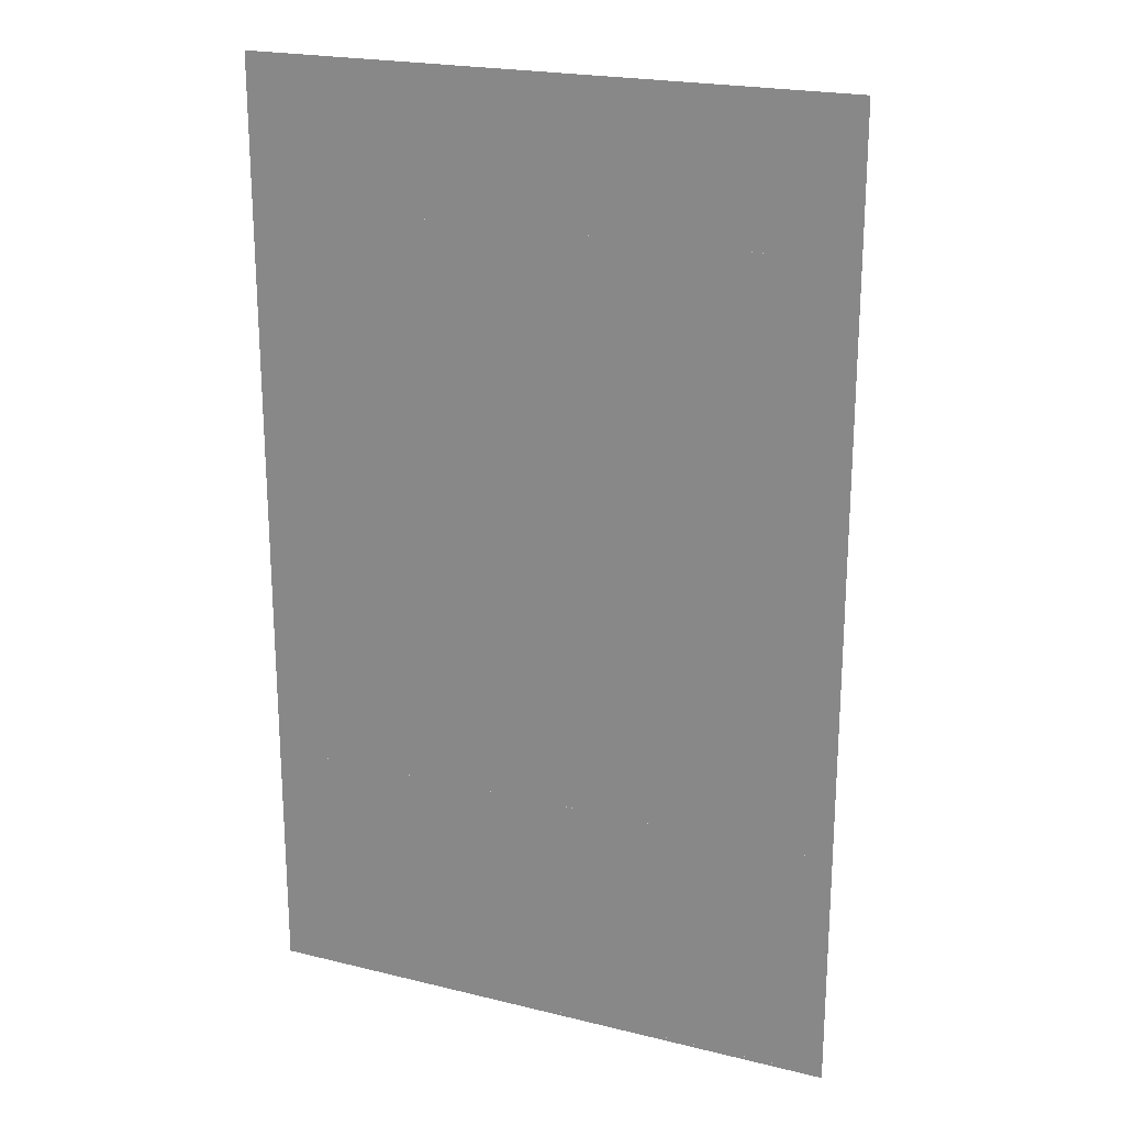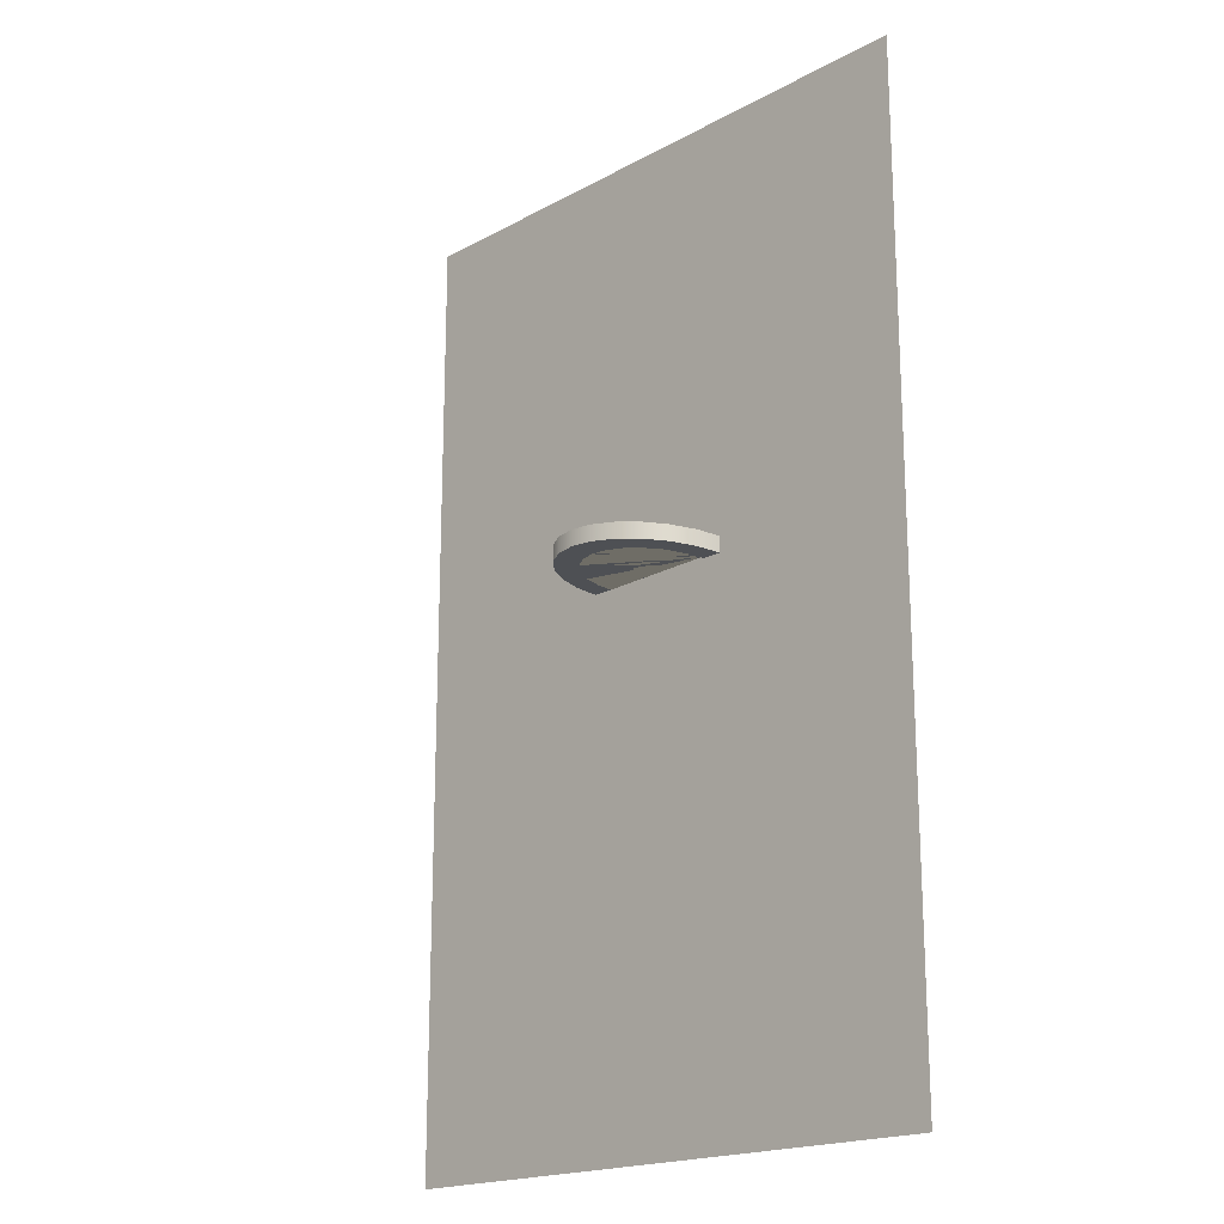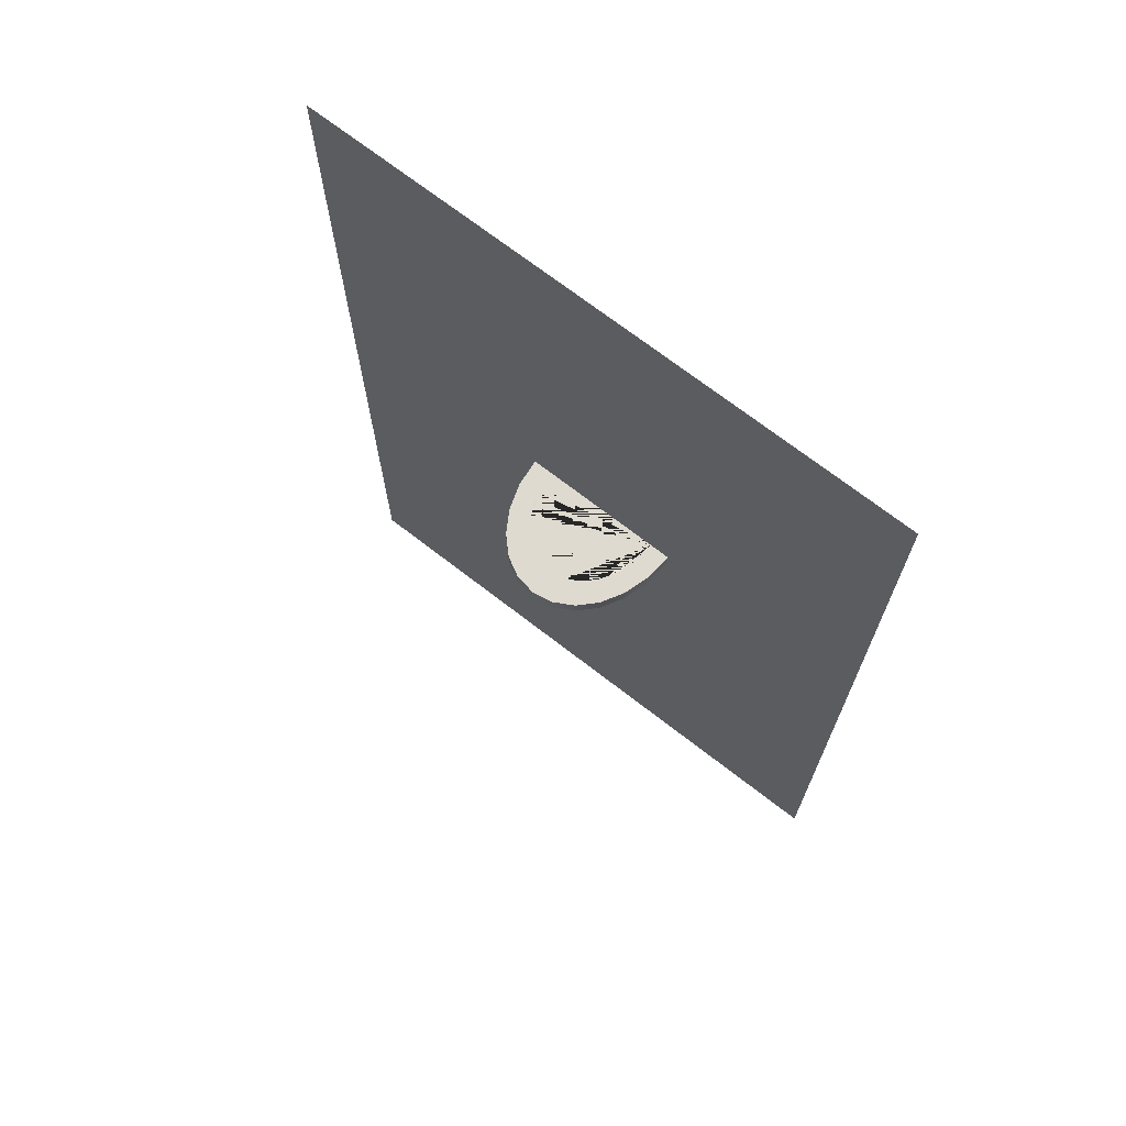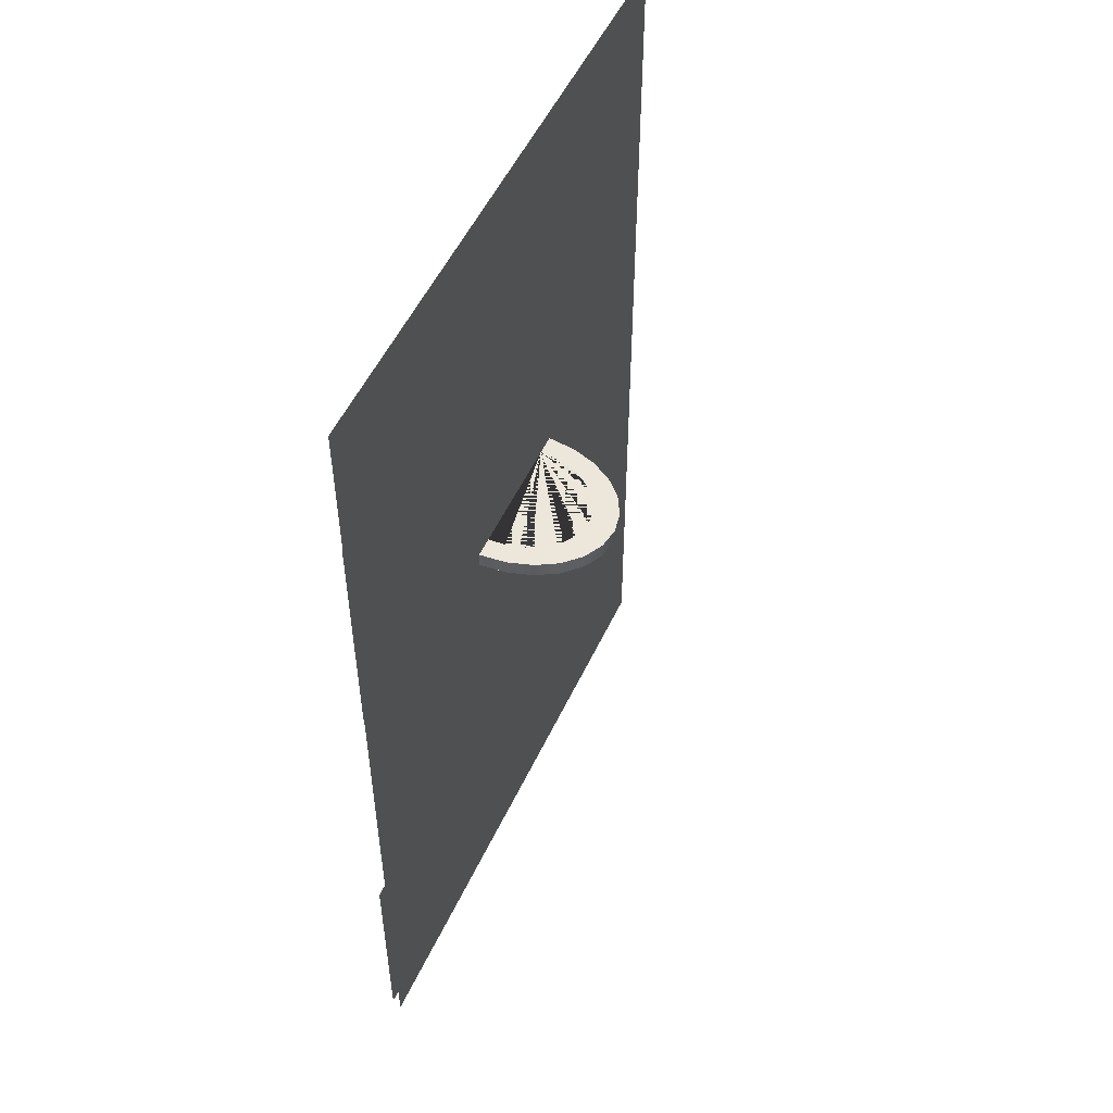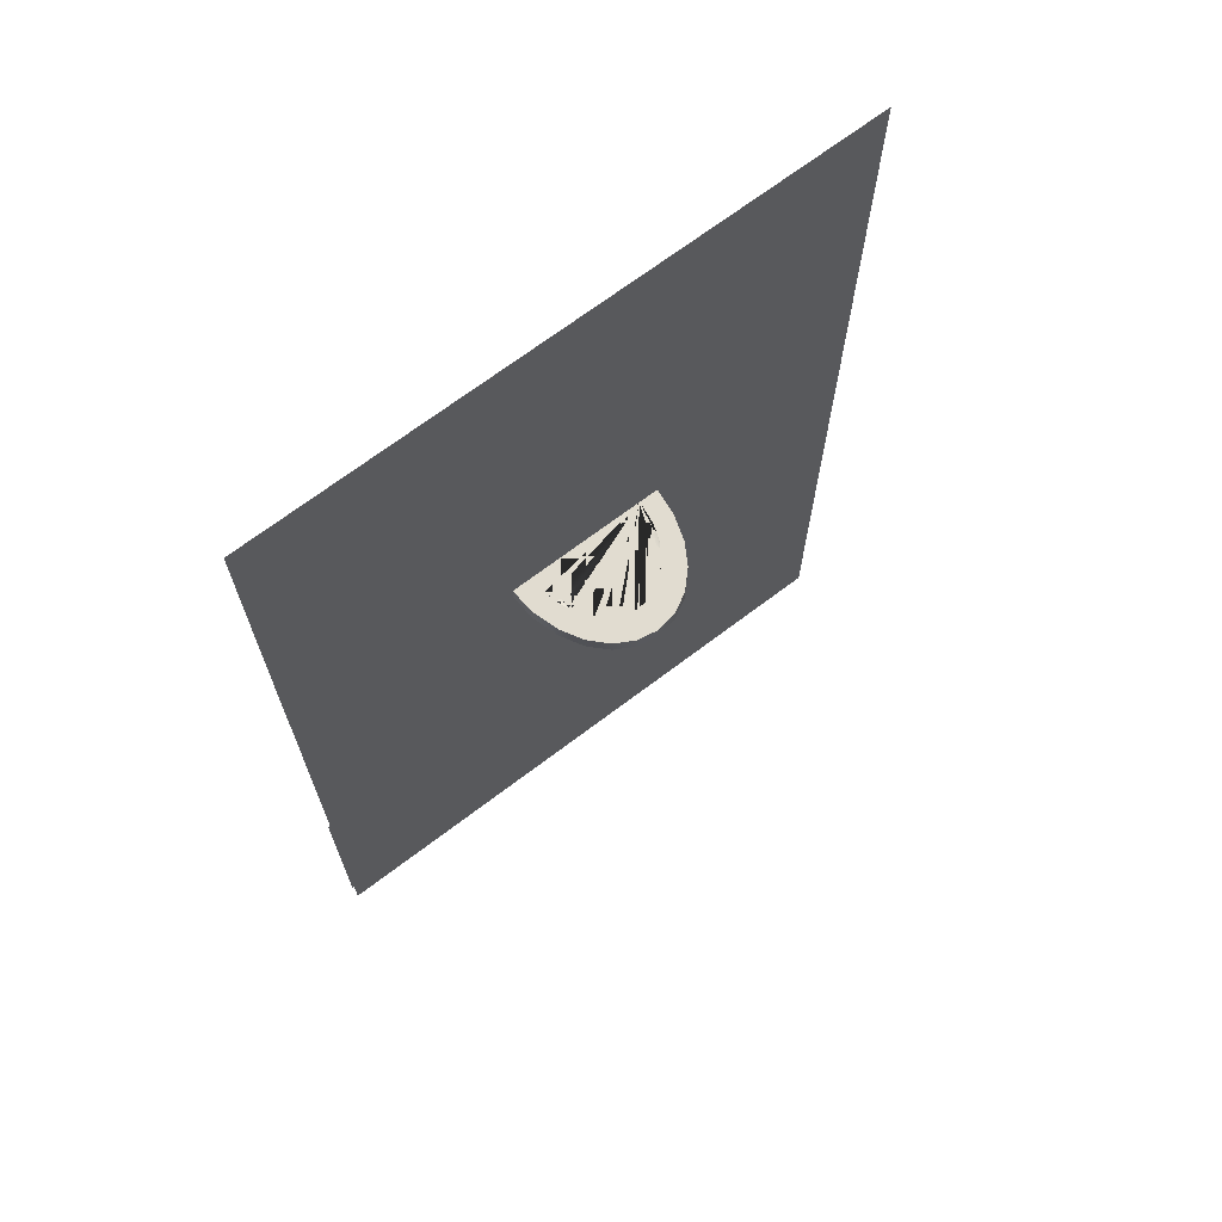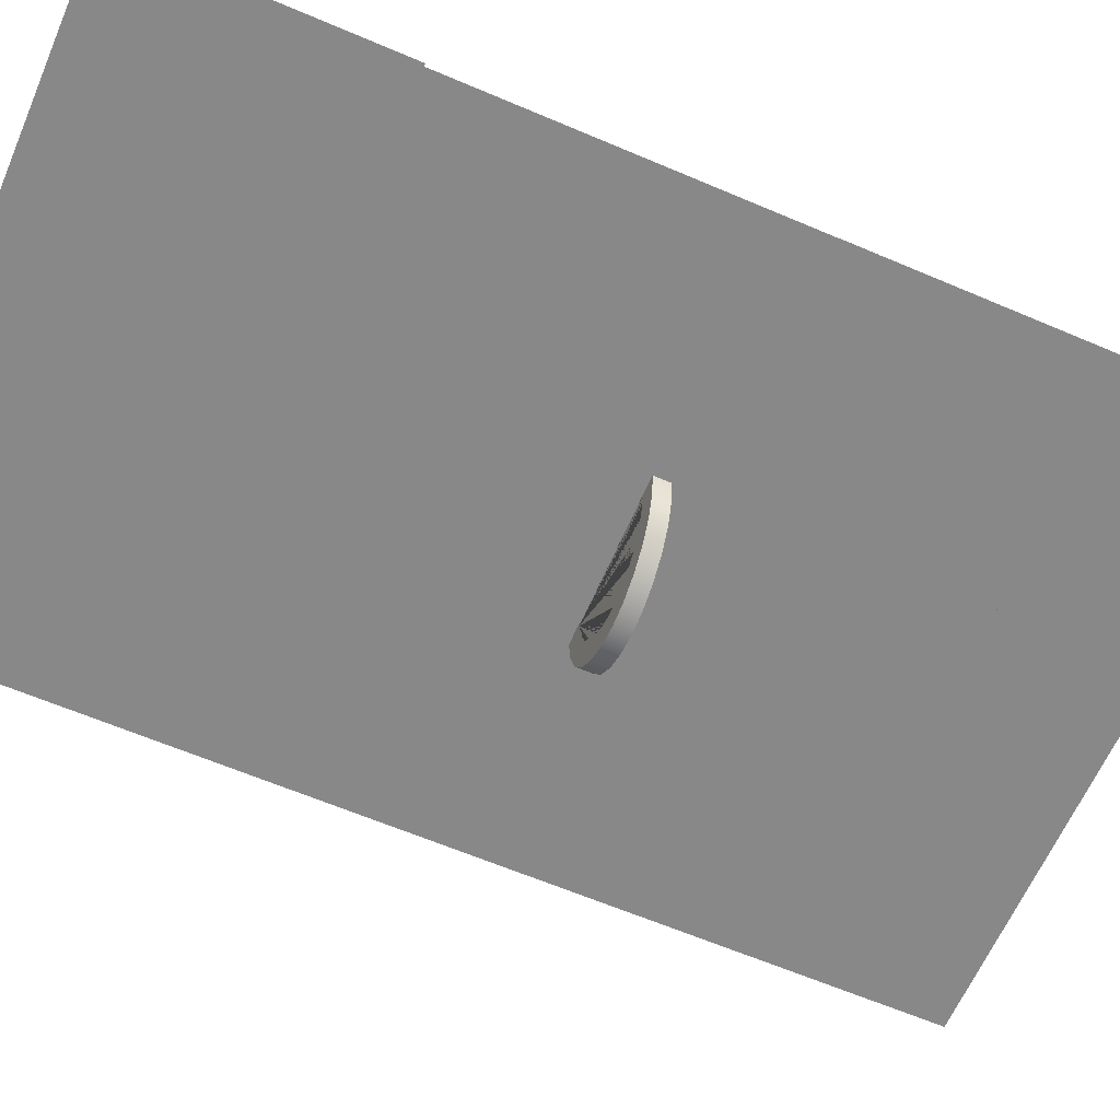
<metadata>
{"format":"obj","ext":"obj","renderer":"f3d","projection":"perspective","resolution":1024,"background":"white","views":[{"elev":21.6,"azim":23.4,"up":"+Y"},{"elev":-18.9,"azim":-134.2,"up":"+Y"},{"elev":70.8,"azim":-142.2,"up":"+Y"},{"elev":52.9,"azim":114.7,"up":"+Y"},{"elev":69.4,"azim":142.8,"up":"+Y"},{"elev":-62.8,"azim":66.6,"up":"+Z"}]}
</metadata>
<code>
g Mesh1 Group1 Model
v 0.01105 2.045 -0.01999
v 1.04 2.045 -0.02001
v 1.04 2.045 -0.01999
v 0.01105 2.045 -0.01997
f 1 2 3 4
v 0.01105 3.698 -0.01999
v 1.04 3.698 -0.02001
f 5 6 2 1
v 0.01105 3.698 -0.01997
v 1.04 3.698 -0.01999
f 6 5 7 8
f 5 1 4 7
f 8 7 4 3
f 2 6 8 3
g Mesh2 Group1 Model
l 4 3
l 7 4
l 8 7
l 3 8
l 1 2
l 5 1
l 6 5
l 2 6
g Mesh3 Group2 Model
v 0.0396 3.454 -0.01905
v 0.0396 3.03 -0.01905
v 1.04 3.03 -0.01894
v 1.04 3.454 -0.01894
f 9 10 11 12
v 0.0396 3.454 -0.01912
v 0.0396 3.03 -0.01912
f 13 14 10 9
v 1.04 3.454 -0.01901
v 1.04 3.03 -0.01901
f 14 13 15 16
f 15 13 9 12
f 16 15 12 11
f 14 16 11 10
g Mesh4 Group2 Model
l 11 12
l 10 11
l 9 10
l 12 9
l 16 15
l 14 16
l 13 14
l 15 13
g Mesh5 Group3 Model
v 0.02457 2.47 -0.006307
v 0.02457 2.061 -0.006307
v 1.04 2.061 -0.006199
v 1.04 2.47 -0.006199
f 17 18 19 20
v 0.02457 2.47 -0.006377
v 0.02457 2.061 -0.006377
f 21 22 18 17
v 1.04 2.47 -0.006269
v 1.04 2.061 -0.006269
f 22 21 23 24
f 23 21 17 20
f 24 23 20 19
f 22 24 19 18
g Mesh6 Group3 Model
l 19 20
l 18 19
l 17 18
l 20 17
l 24 23
l 22 24
l 21 22
l 23 21
g Mesh7 Component_16_1 Model
v 0.4087 2.977 -0.02199
v 0.4083 2.977 -0.02766
v 0.4129 2.977 -0.06269
v 0.4171 2.977 -0.07476
v 0.4242 2.977 -0.09494
v 0.4298 2.977 -0.1038
v 0.4414 2.977 -0.1222
v 0.4633 2.977 -0.1427
v 0.4885 2.977 -0.1549
v 0.5109 2.977 -0.1576
v 0.5152 2.977 -0.1581
v 0.5416 2.977 -0.152
v 0.566 2.977 -0.137
v 0.5865 2.977 -0.1142
v 0.5971 2.977 -0.09435
v 0.602 2.977 -0.08512
v 0.6048 2.977 -0.07476
v 0.6112 2.977 -0.05174
v 0.6132 2.977 -0.02199
v 0.6478 2.977 -0.02199
v 0.6432 2.977 -0.06897
v 0.6295 2.977 -0.1127
v 0.6077 2.977 -0.1503
v 0.5794 2.977 -0.1792
v 0.5464 2.977 -0.1973
v 0.5109 2.977 -0.2035
v 0.4755 2.977 -0.1973
v 0.4425 2.977 -0.1792
v 0.4141 2.977 -0.1503
v 0.3924 2.977 -0.1127
v 0.3787 2.977 -0.06897
v 0.374 2.977 -0.02199
f 25 26 27 28 29 30 31 32 33 34 35 36 37 38 39 40 41 42 43 44 45 46 47 48 49 50 51 52 53 54 55 56
v 0.4087 2.95 -0.02199
v 0.4083 2.95 -0.02766
f 26 25 57 58
v 0.374 2.95 -0.02199
f 25 56 59 57
v 0.3787 2.95 -0.06897
f 56 55 60 59
v 0.3924 2.95 -0.1127
f 55 54 61 60
v 0.4141 2.95 -0.1503
f 54 53 62 61
v 0.4425 2.95 -0.1792
f 53 52 63 62
v 0.4755 2.95 -0.1973
f 52 51 64 63
v 0.5109 2.95 -0.2035
f 51 50 65 64
v 0.5464 2.95 -0.1973
f 50 49 66 65
v 0.5794 2.95 -0.1792
f 49 48 67 66
v 0.6077 2.95 -0.1503
f 48 47 68 67
v 0.6295 2.95 -0.1127
f 47 46 69 68
v 0.6432 2.95 -0.06897
f 46 45 70 69
v 0.6478 2.95 -0.02199
f 45 44 71 70
v 0.6132 2.95 -0.02199
f 44 43 72 71
v 0.6112 2.95 -0.05174
f 43 42 73 72
v 0.602 2.95 -0.08512
f 41 40 74 73 42
v 0.5971 2.977 -0.07476
f 75 41 40 39
v 0.5865 2.95 -0.1142
f 39 38 76 74 40
v 0.566 2.95 -0.137
f 38 37 77 76
v 0.5416 2.95 -0.152
f 37 36 78 77
v 0.5152 2.95 -0.1581
f 36 35 79 78
v 0.4885 2.95 -0.1549
v 0.5109 2.95 -0.1576
f 80 81 79 35 34 33
v 0.4633 2.95 -0.1427
v 0.4414 2.95 -0.1222
v 0.4242 2.95 -0.09494
v 0.4129 2.95 -0.06269
f 58 57 59 60 61 62 63 64 65 66 67 68 69 70 71 72 73 74 76 77 78 79 81 80 82 83 84 85
f 33 32 82 80
f 32 31 83 82
f 30 29 84 83 31
v 0.4298 2.977 -0.07476
f 28 86 30 29
f 28 27 85 84 29
f 27 26 58 85
g Mesh8 Component_16_1 Model
l 25 26
l 56 25
l 55 56
l 54 55
l 53 54
l 52 53
l 51 52
l 50 51
l 49 50
l 48 49
l 47 48
l 46 47
l 45 46
l 44 45
l 43 44
l 42 43
l 41 42
l 75 41
l 39 75
l 38 39
l 37 38
l 36 37
l 35 36
l 34 35
l 33 34
l 32 33
l 31 32
l 30 31
l 30 86
l 86 28
l 27 28
l 26 27
l 43 72
l 72 71
l 73 72
l 74 73
l 76 74
l 77 76
l 78 77
l 79 78
l 81 79
l 80 81
l 82 80
l 83 82
l 84 83
l 85 84
l 58 85
l 57 58
l 59 57
l 60 59
l 61 60
l 62 61
l 63 62
l 64 63
l 65 64
l 66 65
l 67 66
l 68 67
l 69 68
l 70 69
l 71 70
l 44 71
l 56 59
l 25 57

</code>
